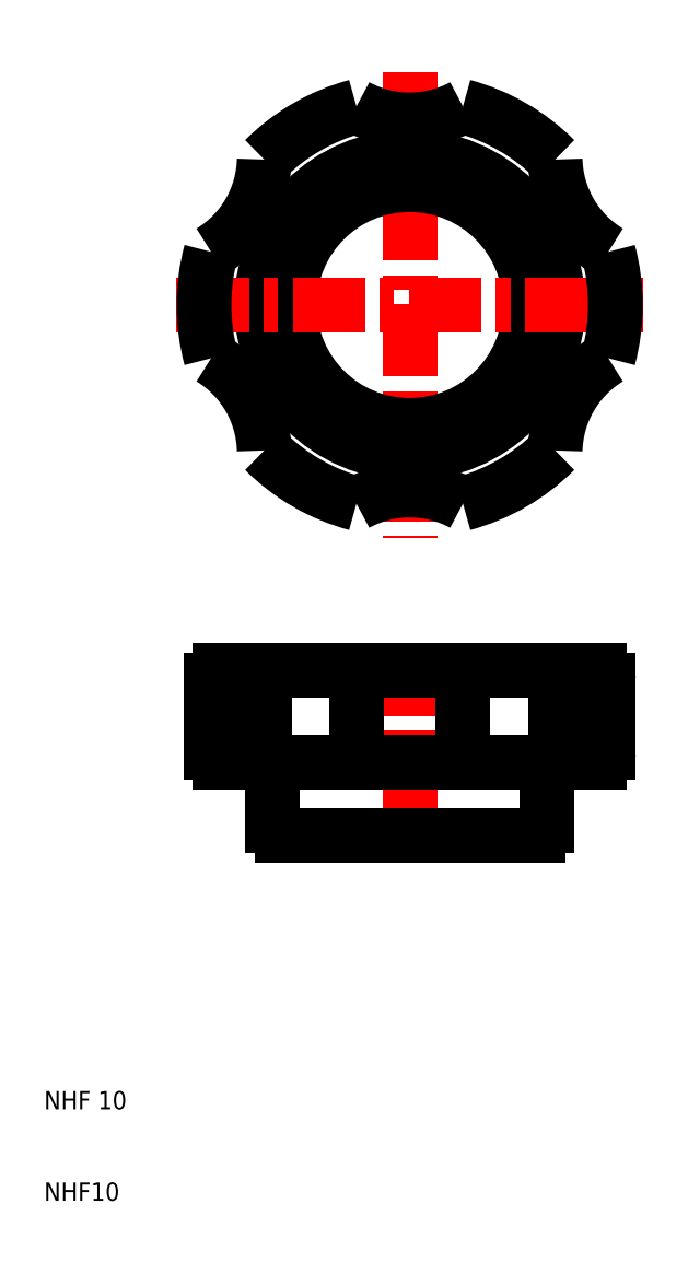
<metadata>
{"format":"dxf","ext":"dxf","renderer":"ezdxf+matplotlib","layout":"modelspace","background":"white","min_lineweight":24,"dpi":150}
</metadata>
<code>
0
SECTION
2
ENTITIES
0
LINE
8
CENTER
10
50
20
71
30
0
11
50
21
47
31
0
0
LINE
8
0
10
65
20
58
30
0
11
65
21
51
31
0
0
LINE
8
0
10
35
20
51
30
0
11
35
21
58
31
0
0
TEXT
8
0
10
10
20
10
30
0
40
2
1
NHF10
0
TEXT
8
0
10
10
20
20
30
0
40
2
1
NHF 10
0
LINE
8
0
10
64
20
50
30
0
11
36
21
50
31
0
0
ARC
8
0
10
36
20
51
30
0
40
1
50
180
51
270
0
ARC
8
0
10
64
20
51
30
0
40
1
50
270
51
0
0
LINE
8
CENTER
10
50
20
133.5
30
0
11
50
21
82.5
31
0
0
ARC
8
0
10
21.92
20
91.79
30
0
40
12.17
50
1.419
51
58.58
0
ARC
8
0
10
78.08
20
91.79
30
0
40
12.17
50
121.4
51
178.6
0
CIRCLE
8
0
10
50
20
108
30
0
40
16.2
0
CIRCLE
8
0
10
50
20
108
30
0
40
13.16
0
LINE
8
0
10
35
20
58
30
0
11
65
21
58
31
0
0
LINE
8
0
10
34.09
20
68
30
0
11
70.73
21
68
31
0
0
ARC
8
0
10
50
20
75.58
30
0
40
12.17
50
61.42
51
118.6
0
LINE
8
0
10
35
20
58
30
0
11
29.27
21
58
31
0
0
LINE
8
0
10
29.27
20
68
30
0
11
34.09
21
68
31
0
0
ARC
8
0
10
29.27
20
67
30
0
40
1
50
90
51
180
0
LINE
8
0
10
28.27
20
59
30
0
11
28.27
21
67
31
0
0
ARC
8
0
10
29.27
20
59
30
0
40
1
50
180
51
270
0
LINE
8
0
10
44.18
20
68
30
0
11
44.18
21
58
31
0
0
LINE
8
0
10
34.09
20
68
30
0
11
34.09
21
58
31
0
0
ARC
8
0
10
50
20
108
30
0
40
22.5
50
225
51
255
0
LINE
8
0
10
55.82
20
68
30
0
11
55.82
21
58
31
0
0
LINE
8
0
10
65.91
20
68
30
0
11
65.91
21
58
31
0
0
ARC
8
0
10
70.73
20
67
30
0
40
1
50
0
51
90
0
LINE
8
0
10
70.73
20
58
30
0
11
65
21
58
31
0
0
LINE
8
0
10
71.73
20
67
30
0
11
71.73
21
59
31
0
0
ARC
8
0
10
70.73
20
59
30
0
40
1
50
270
51
0
0
ARC
8
0
10
50
20
108
30
0
40
22.5
50
285
51
315
0
LINE
8
CENTER
10
24.5
20
108
30
0
11
75.5
21
108
31
0
0
ARC
8
0
10
50
20
140.4
30
0
40
12.17
50
241.4
51
298.6
0
ARC
8
0
10
50
20
108
30
0
40
22.5
50
105
51
135
0
ARC
8
0
10
21.92
20
124.2
30
0
40
12.17
50
301.4
51
358.6
0
ARC
8
0
10
50
20
108
30
0
40
22.5
50
165
51
195
0
ARC
8
0
10
50
20
108
30
0
40
22.5
50
45
51
75
0
ARC
8
0
10
78.08
20
124.2
30
0
40
12.17
50
181.4
51
238.6
0
ARC
8
0
10
50
20
108
30
0
40
22.5
50
345
51
15
0
ENDSEC
0
EOF

</code>
